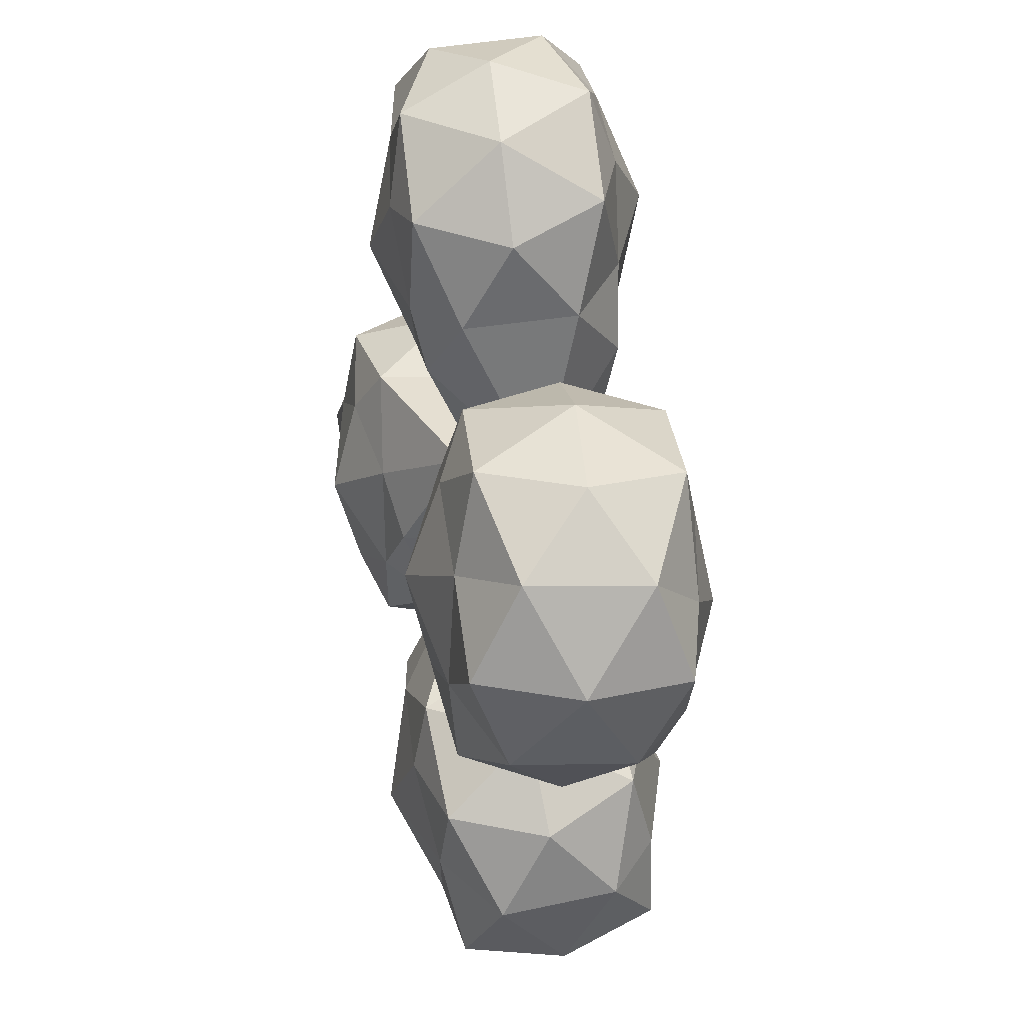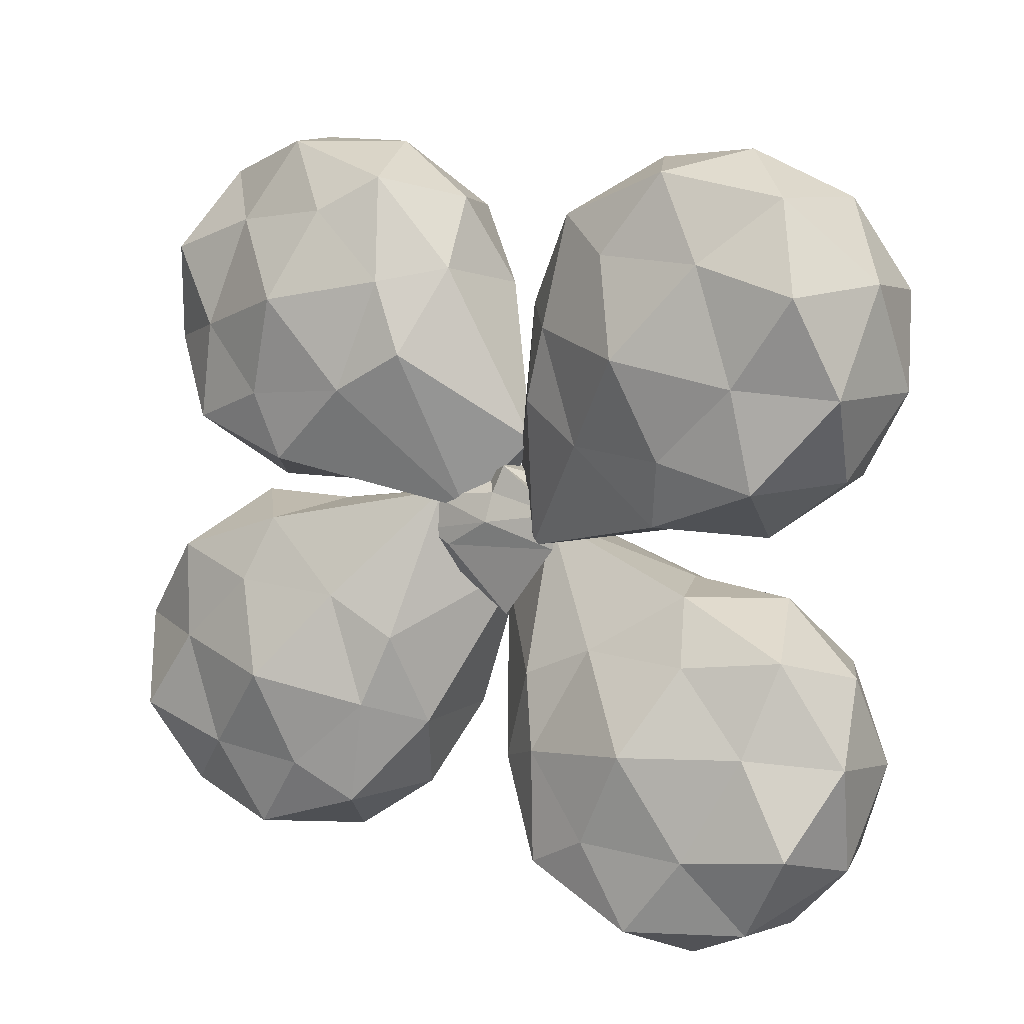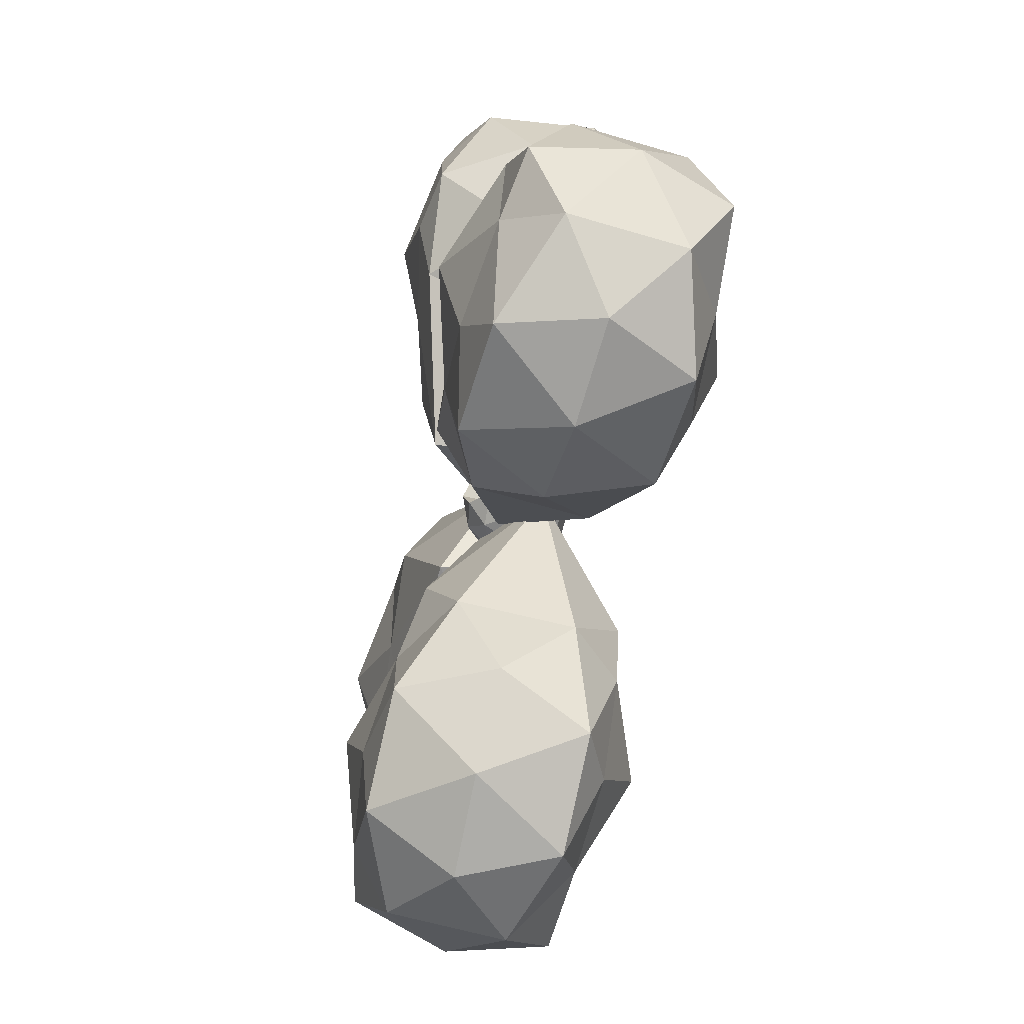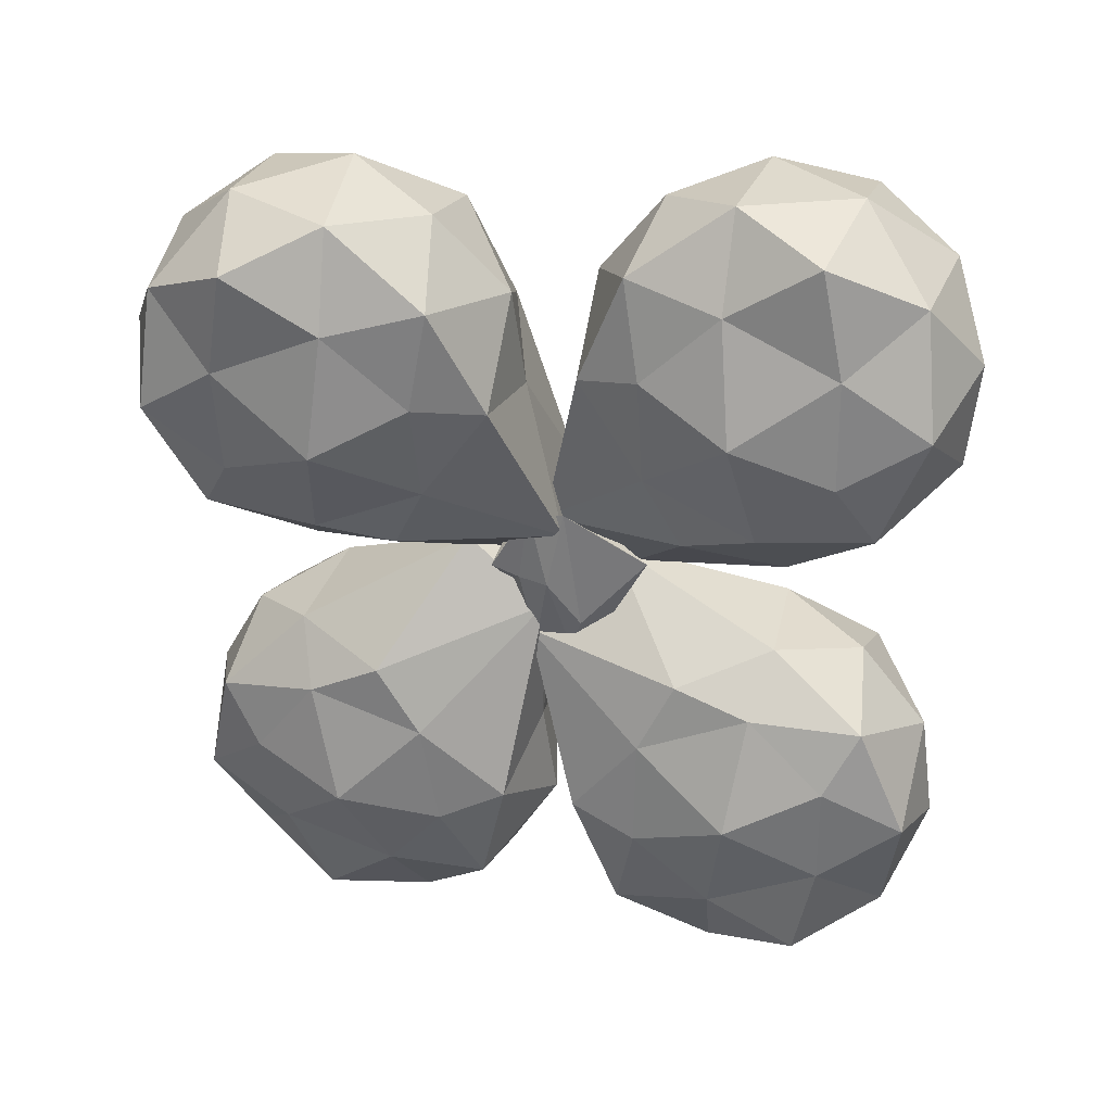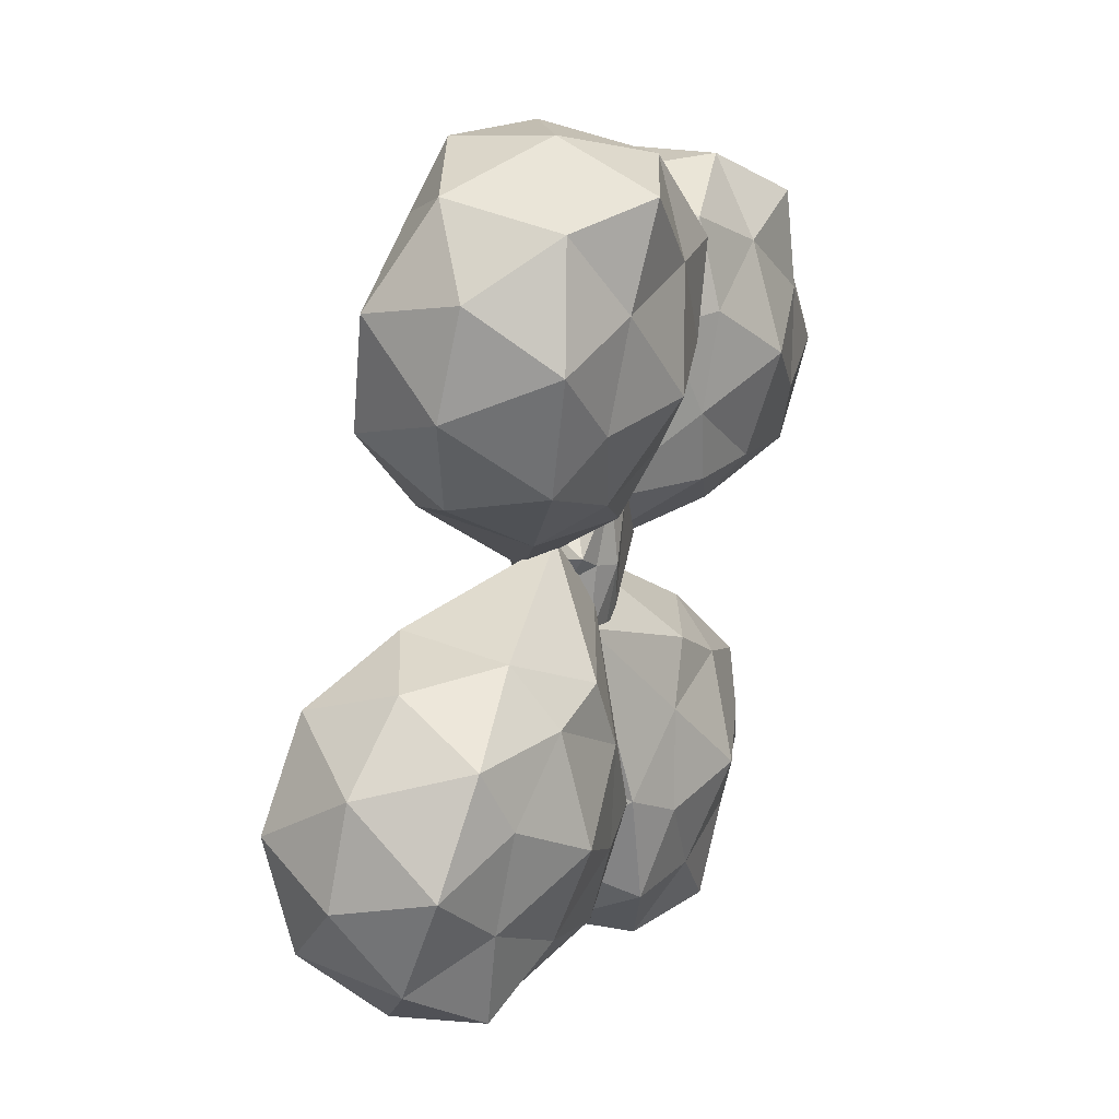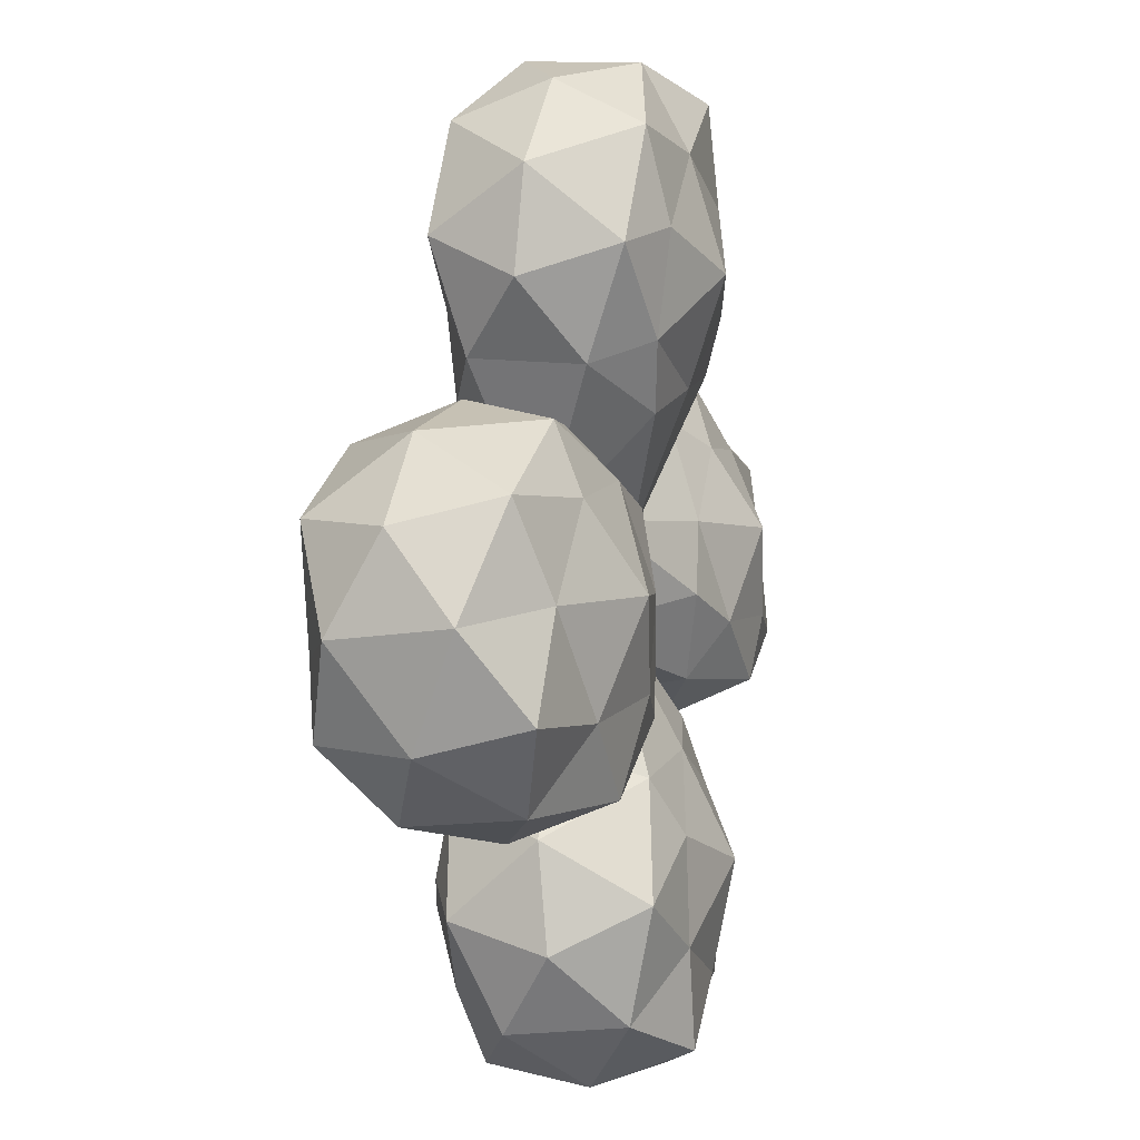
<metadata>
{"format":"obj","ext":"obj","renderer":"f3d","projection":"perspective","resolution":1024,"background":"white","views":[{"elev":-37.4,"azim":-15.1,"up":"+Z"},{"elev":18.8,"azim":-65.2,"up":"+Y"},{"elev":11.1,"azim":167.9,"up":"+Z"},{"elev":26.2,"azim":-88.2,"up":"+Z"},{"elev":6.3,"azim":-167.8,"up":"+Z"},{"elev":-43.4,"azim":-177.2,"up":"+Z"}]}
</metadata>
<code>
o Clover1
g Icosphere (2)
v -1.468 13.71 13.45
v -1.571 13.34 13.72
v -1.809 13.33 13.27
v -1.695 12.96 14.1
v -1.815 12.82 13.62
v -2.25 13.02 13.35
v -2.391 13.52 13.2
v -1.421 13.38 14.32
v -2.758 13.14 13.52
v -2.641 13.7 13.45
v -2.844 13.35 13.82
v -2.402 12.7 13.77
v -1.949 12.6 14.18
v -2.477 12.65 14.31
v -1.787 12.99 14.63
v -1.428 13.89 14.52
v -1.63 13.54 14.88
v -1.836 13.12 15
v -1.427 14.21 14.27
v -1.537 14.03 14.83
v -1.841 14.49 14.04
v -1.893 14.46 14.57
v -2.045 14.15 14.99
v -2.827 13.45 14.89
v -2.857 13.35 14.37
v -2.741 12.96 14.68
v -2.891 12.92 14.08
v -2.363 13.23 15.08
v -2.158 12.76 14.74
v -2.486 13.84 15.08
v -1.904 13.64 15.14
v -2.7 13.89 14.61
v -2.48 14.34 14.73
v -2.576 14.27 14.24
v -2.851 13.86 14.01
v -2.346 14.56 14.16
v -1.321 13.5 12.29
v -1.32 13.1 11.92
v -1.498 12.94 12.37
v -1.629 13.45 12.7
v -1.997 13.07 12.55
v -2.236 13.55 12.65
v -1.076 13.55 11.73
v -2.481 13.11 12.3
v -2.462 13.68 12.36
v -2.543 13.3 11.98
v -2.025 12.73 12.12
v -1.498 12.7 11.8
v -1.997 12.66 11.58
v -1.321 13.11 11.37
v -1.126 14.05 11.51
v -1.206 13.67 11.13
v -1.323 13.22 10.99
v -1.216 14.37 11.74
v -1.198 14.17 11.18
v -1.654 14.54 11.36
v -1.682 14.2 10.93
v -2.356 13.4 10.92
v -2.462 13.3 11.44
v -2.236 12.92 11.16
v -2.481 12.87 11.73
v -1.839 13.25 10.82
v -1.628 12.82 11.21
v -2.05 13.83 10.78
v -1.443 13.72 10.83
v -2.348 13.86 11.2
v -2.181 14.34 11.11
v -2.349 14.25 11.58
v -2.593 13.8 11.77
v -2.181 14.58 11.68
v -1.211 15.28 12.69
v -1.001 15.57 12.38
v -1.281 15.82 12.74
v -0.776 15.86 11.98
v -0.8944 16.15 12.39
v -1.409 16.29 12.5
v -1.887 15.12 13.11
v -1.858 16 12.61
v -2.192 15.59 12.47
v -1.151 14.99 12.22
v -0.7637 15.33 11.87
v -2.093 15.95 12.3
v -1.827 16.45 12.19
v -1.946 16.26 11.88
v -1.232 16.54 12.05
v -0.7286 16.27 11.81
v -1.127 16.51 11.51
v -0.7331 15.77 11.44
v -1.03 14.88 11.7
v -0.8824 15.2 11.28
v -0.7548 15.62 11.08
v -1.119 14.77 11.37
v -1.715 14.67 11.51
v -1.538 14.92 11.06
v -1.735 15.94 10.87
v -1.825 16.15 11.36
v -1.424 16.33 11.09
v -1.661 16.57 11.6
v -1.205 15.81 10.84
v -0.8473 16.14 11.21
v -1.665 15.4 10.82
v -1.089 15.21 10.94
v -1.974 15.57 11.19
v -2.052 15.06 11.17
v -2.2 15.28 11.6
v -2.212 15.82 11.71
v -2.218 14.94 11.75
v -2.243 15.37 12.13
v -1.268 15.32 13.55
v -1.241 15.7 13.82
v -1.362 15.81 13.33
v -1.245 16.11 14.18
v -1.201 16.28 13.7
v -1.625 16.29 13.35
v -1.95 15.89 13.16
v -1.391 15.15 14.06
v -1.601 14.88 14.34
v -1.499 15.17 14.59
v -1.23 15.62 14.43
v -2.269 15.46 13.26
v -2.291 15.86 13.35
v -2.152 16.41 13.42
v -2.374 16.27 13.69
v -1.689 16.65 13.75
v -1.319 16.55 14.24
v -1.826 16.75 14.27
v -1.432 16.14 14.69
v -1.582 15.59 14.94
v -1.594 16.07 15.04
v -1.71 15.11 14.88
v -2.045 14.81 14.03
v -2.173 14.88 14.54
v -2.237 15.24 14.94
v -2.594 16.21 14.75
v -2.482 16.3 14.23
v -2.259 16.61 14.57
v -2.27 16.69 13.96
v -2.122 16.2 15.02
v -1.671 16.52 14.75
v -2.501 15.72 14.97
v -1.913 15.63 15.14
v -2.632 15.75 14.47
v -2.661 15.25 14.6
v -2.628 15.34 14.11
v -2.643 15.83 13.86
v -2.543 14.98 14.06
v -2.441 15.31 13.59
v -1.724 14.62 13.27
v -1.648 14.5 13.18
v -1.82 14.49 13.25
v -1.629 14.43 13.04
v -1.765 14.38 13.11
v -1.921 14.4 13.15
v -1.882 14.66 13.29
v -1.998 14.53 13.22
v -2.026 14.69 13.22
v -1.748 14.78 13.25
v -1.926 14.82 13.22
v -1.799 14.9 13.15
v -2 15 13
v -1.648 14.85 13.11
v -1.553 14.74 13.04
v -1.548 14.57 13.04
v -2.152 14.63 13.35
v -2.112 14.2 13.07
v -2.08 14.54 12.71
v -1.908 14.35 13
v -1.736 14.37 12.93
v -1.873 14.39 12.84
v -1.603 14.49 12.89
v -1.558 14.67 12.89
v -1.646 14.59 12.77
v -1.62 14.84 12.93
v -1.764 14.93 12.99
v -1.75 14.88 12.84
v -2.107 14.81 13.35
v -2.043 14.86 12.95
v -1.948 14.67 12.72
v -2.03 14.59 12.56
v -1.924 14.51 12.74
v -1.986 14.43 12.64
v -1.79 14.63 12.7
v -1.746 14.46 12.77
v -1.852 14.8 12.74
v -1.674 14.76 12.77
v -1.985 14.77 12.56
v -1.907 14.91 12.88
v -2.123 14.71 12.95
v -1.758 14.25 12.92
v -2.459 14.05 13.34
v -1.405 14.5 13.33
v -1.964 14.73 13.26
v -1.414 13.89 13.97
v -2.484 14.24 13.7
v -1.323 13.88 12.56
v -1.778 14.37 13.02
v -2.356 14.06 12.49
v -1.399 14.67 12.66
v -1.989 14.81 12.63
v -1.699 14.58 11.89
v -1.207 14.06 12.05
v -2.348 14.24 12.12
v -1.666 14.64 12.84
v -2.005 14.73 12.77
v -1.818 14.74 12.03
v -1.284 14.68 11.94
v -1.673 14.94 12.95
v -1.546 14.58 13.41
v -2.125 14.63 13.23
f 1 2 3
f 2 4 5
f 2 5 3
f 3 5 6
f 3 6 7
f 2 8 4
f 7 6 9
f 7 9 10
f 10 9 11
f 6 5 12
f 5 4 13
f 5 13 12
f 12 13 14
f 4 8 15
f 8 16 17
f 8 17 15
f 15 17 18
f 16 19 20
f 19 21 22
f 19 22 20
f 20 22 23
f 24 25 26
f 25 11 27
f 25 27 26
f 26 27 14
f 24 26 28
f 26 14 29
f 26 29 28
f 28 29 18
f 24 28 30
f 28 18 31
f 28 31 30
f 30 31 23
f 24 30 32
f 30 23 33
f 30 33 32
f 32 33 34
f 24 32 25
f 32 34 35
f 32 35 25
f 25 35 11
f 14 27 12
f 27 11 9
f 27 9 12
f 12 9 6
f 18 29 15
f 29 14 13
f 29 13 15
f 15 13 4
f 23 31 20
f 31 18 17
f 31 17 20
f 20 17 16
f 34 33 36
f 33 23 22
f 33 22 36
f 36 22 21
f 11 35 10
f 39 38 37
f 40 39 37
f 41 39 40
f 42 41 40
f 38 43 37
f 44 41 42
f 45 44 42
f 46 44 45
f 47 39 41
f 48 38 39
f 47 48 39
f 49 48 47
f 50 43 38
f 52 51 43
f 50 52 43
f 53 52 50
f 55 54 51
f 55 56 54
f 57 56 55
f 60 59 58
f 61 46 59
f 60 61 59
f 49 61 60
f 62 60 58
f 63 49 60
f 62 63 60
f 53 63 62
f 64 62 58
f 65 53 62
f 64 65 62
f 57 65 64
f 66 64 58
f 67 57 64
f 66 67 64
f 68 67 66
f 59 66 58
f 69 68 66
f 59 69 66
f 46 69 59
f 47 61 49
f 44 46 61
f 47 44 61
f 41 44 47
f 50 63 53
f 48 49 63
f 50 48 63
f 38 48 50
f 55 65 57
f 52 53 65
f 55 52 65
f 51 52 55
f 70 67 68
f 56 57 67
f 70 56 67
f 45 69 46
f 71 72 73
f 72 74 75
f 72 75 73
f 73 75 76
f 71 73 77
f 73 76 78
f 73 78 77
f 77 78 79
f 71 80 72
f 80 81 72
f 72 81 74
f 79 78 82
f 78 76 83
f 78 83 82
f 82 83 84
f 76 75 85
f 75 74 86
f 75 86 85
f 85 86 87
f 74 81 88
f 81 89 90
f 81 90 88
f 88 90 91
f 92 93 94
f 95 96 97
f 96 84 98
f 96 98 97
f 97 98 87
f 95 97 99
f 97 87 100
f 97 100 99
f 99 100 91
f 95 99 101
f 99 91 102
f 99 102 101
f 101 102 94
f 95 101 103
f 101 94 104
f 101 104 103
f 103 104 105
f 95 103 96
f 103 105 106
f 103 106 96
f 96 106 84
f 87 98 85
f 98 84 83
f 98 83 85
f 85 83 76
f 91 100 88
f 100 87 86
f 100 86 88
f 88 86 74
f 94 102 92
f 102 91 90
f 102 90 92
f 92 90 89
f 105 104 107
f 104 94 93
f 104 93 107
f 84 106 82
f 106 105 108
f 106 108 82
f 82 108 79
f 111 110 109
f 113 112 110
f 111 113 110
f 114 113 111
f 115 114 111
f 118 117 116
f 110 116 109
f 119 118 116
f 110 119 116
f 112 119 110
f 121 115 120
f 122 114 115
f 121 122 115
f 123 122 121
f 124 113 114
f 125 112 113
f 124 125 113
f 126 125 124
f 127 119 112
f 128 118 119
f 127 128 119
f 129 128 127
f 130 117 118
f 132 131 117
f 130 132 117
f 133 132 130
f 136 135 134
f 137 123 135
f 136 137 135
f 126 137 136
f 138 136 134
f 139 126 136
f 138 139 136
f 129 139 138
f 140 138 134
f 141 129 138
f 140 141 138
f 133 141 140
f 142 140 134
f 143 133 140
f 142 143 140
f 144 143 142
f 135 142 134
f 145 144 142
f 135 145 142
f 123 145 135
f 124 137 126
f 122 123 137
f 124 122 137
f 114 122 124
f 127 139 129
f 125 126 139
f 127 125 139
f 112 125 127
f 130 141 133
f 128 129 141
f 130 128 141
f 118 128 130
f 146 143 144
f 132 133 143
f 146 132 143
f 131 132 146
f 121 145 123
f 147 144 145
f 121 147 145
f 120 147 121
f 150 149 148
f 152 151 149
f 150 152 149
f 153 152 150
f 154 150 148
f 155 153 150
f 154 155 150
f 156 155 154
f 157 154 148
f 158 156 154
f 157 158 154
f 159 158 157
f 160 157 148
f 161 159 157
f 160 161 157
f 162 161 160
f 149 160 148
f 163 162 160
f 149 163 160
f 151 163 149
f 164 155 156
f 165 153 155
f 164 165 155
f 166 165 164
f 167 152 153
f 168 151 152
f 167 168 152
f 169 168 167
f 170 163 151
f 171 162 163
f 170 171 163
f 172 171 170
f 173 161 162
f 174 159 161
f 173 174 161
f 175 174 173
f 160 158 159
f 176 156 158
f 160 176 158
f 177 176 160
f 180 179 178
f 181 166 179
f 180 181 179
f 169 181 180
f 182 180 178
f 183 169 180
f 182 183 180
f 172 183 182
f 184 182 178
f 185 172 182
f 184 185 182
f 175 185 184
f 186 184 178
f 187 175 184
f 186 187 184
f 177 187 186
f 179 186 178
f 188 177 186
f 179 188 186
f 166 188 179
f 167 181 169
f 165 166 181
f 167 165 181
f 153 165 167
f 170 183 172
f 168 169 183
f 170 168 183
f 151 168 170
f 173 185 175
f 171 172 185
f 173 171 185
f 162 171 173
f 160 187 177
f 174 175 187
f 160 174 187
f 159 174 160
f 164 188 166
f 176 177 188
f 164 176 188
f 156 176 164
f 1 3 189
f 3 7 189
f 189 7 190
f 1 189 191
f 189 190 192
f 189 192 191
f 191 192 21
f 1 191 193
f 191 21 19
f 191 19 193
f 193 19 16
f 1 193 2
f 193 16 8
f 193 8 2
f 190 7 10
f 21 192 36
f 192 190 194
f 192 194 36
f 36 194 34
f 35 34 194
f 35 194 10
f 10 194 190
f 40 37 195
f 196 40 195
f 196 42 40
f 197 42 196
f 198 196 195
f 199 197 196
f 198 199 196
f 200 199 198
f 201 198 195
f 54 200 198
f 201 54 198
f 51 54 201
f 37 201 195
f 43 51 201
f 37 43 201
f 45 42 197
f 56 200 54
f 70 199 200
f 70 202 199
f 68 202 70
f 200 56 70
f 202 68 69
f 45 202 69
f 197 202 45
f 71 77 203
f 77 79 204
f 77 204 203
f 203 204 205
f 71 203 80
f 203 205 206
f 203 206 80
f 80 206 89
f 80 89 81
f 89 206 92
f 206 205 93
f 206 93 92
f 205 204 107
f 204 79 108
f 204 108 107
f 107 108 105
f 107 93 205
f 207 111 109
f 207 115 111
f 120 115 207
f 208 207 109
f 209 120 207
f 208 209 207
f 131 209 208
f 116 208 109
f 117 131 208
f 116 117 208
f 146 209 131
f 147 120 209
f 146 147 209
f 144 147 146
f 202 197 199

</code>
